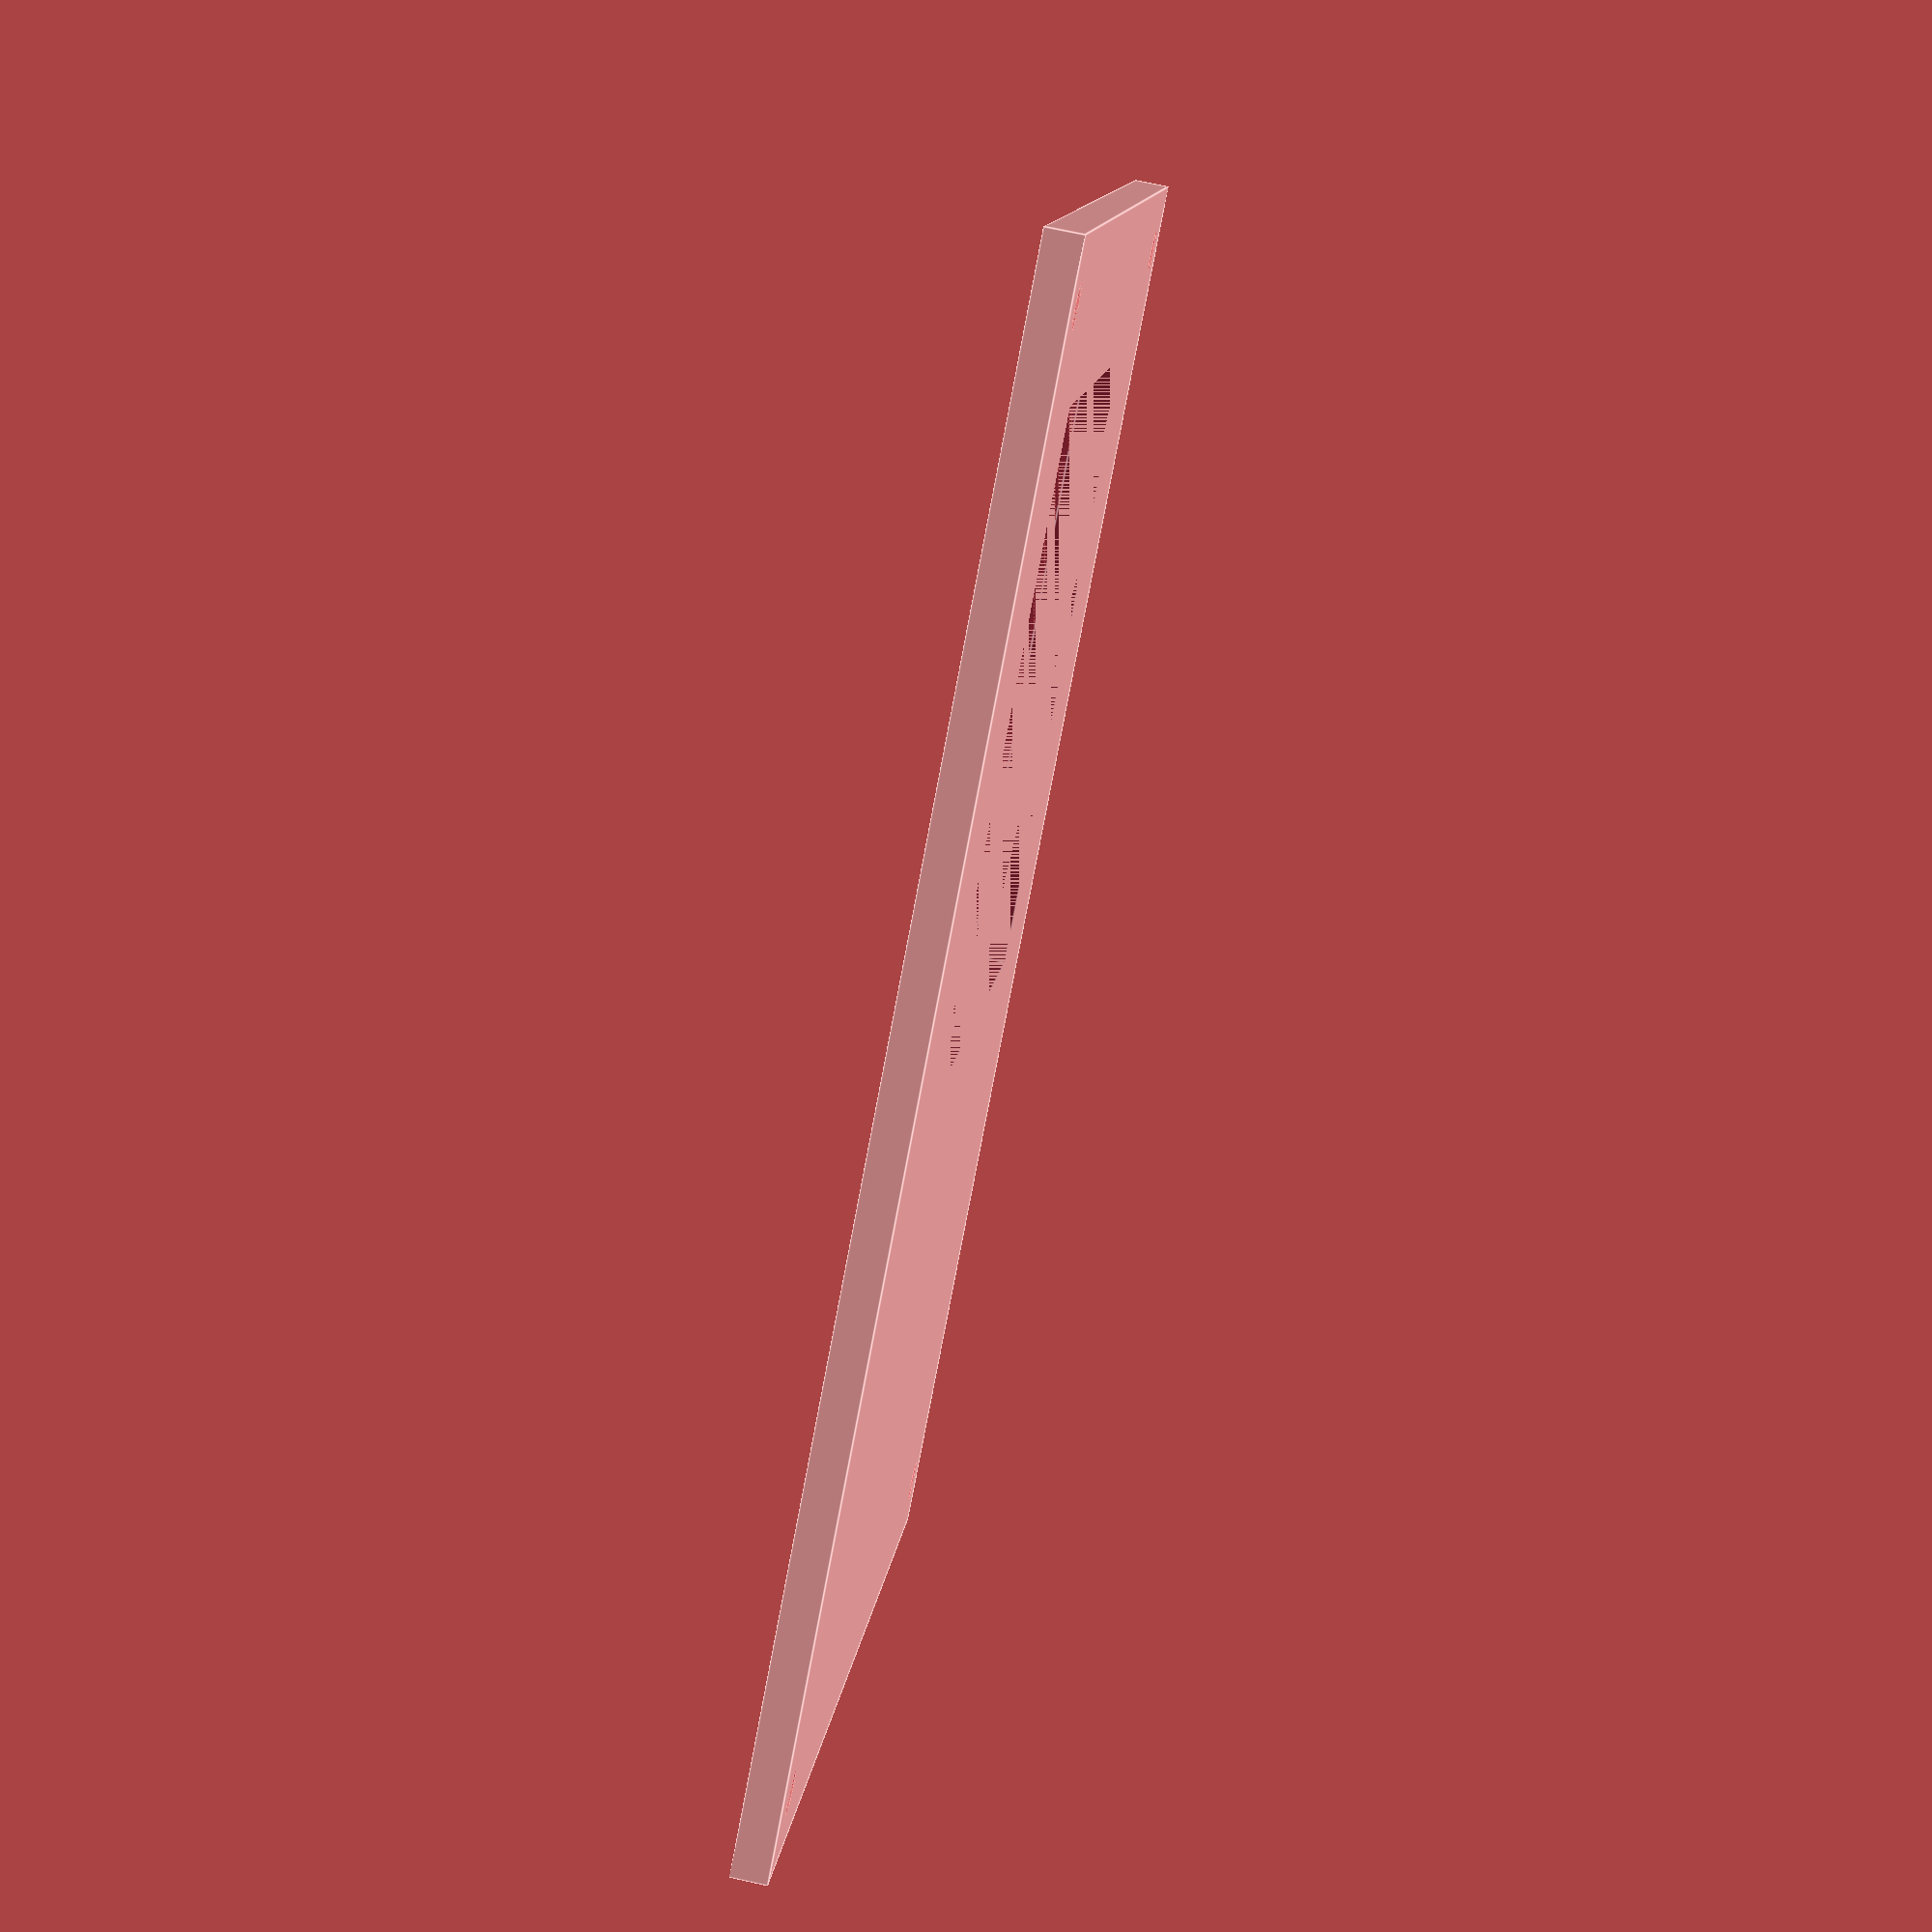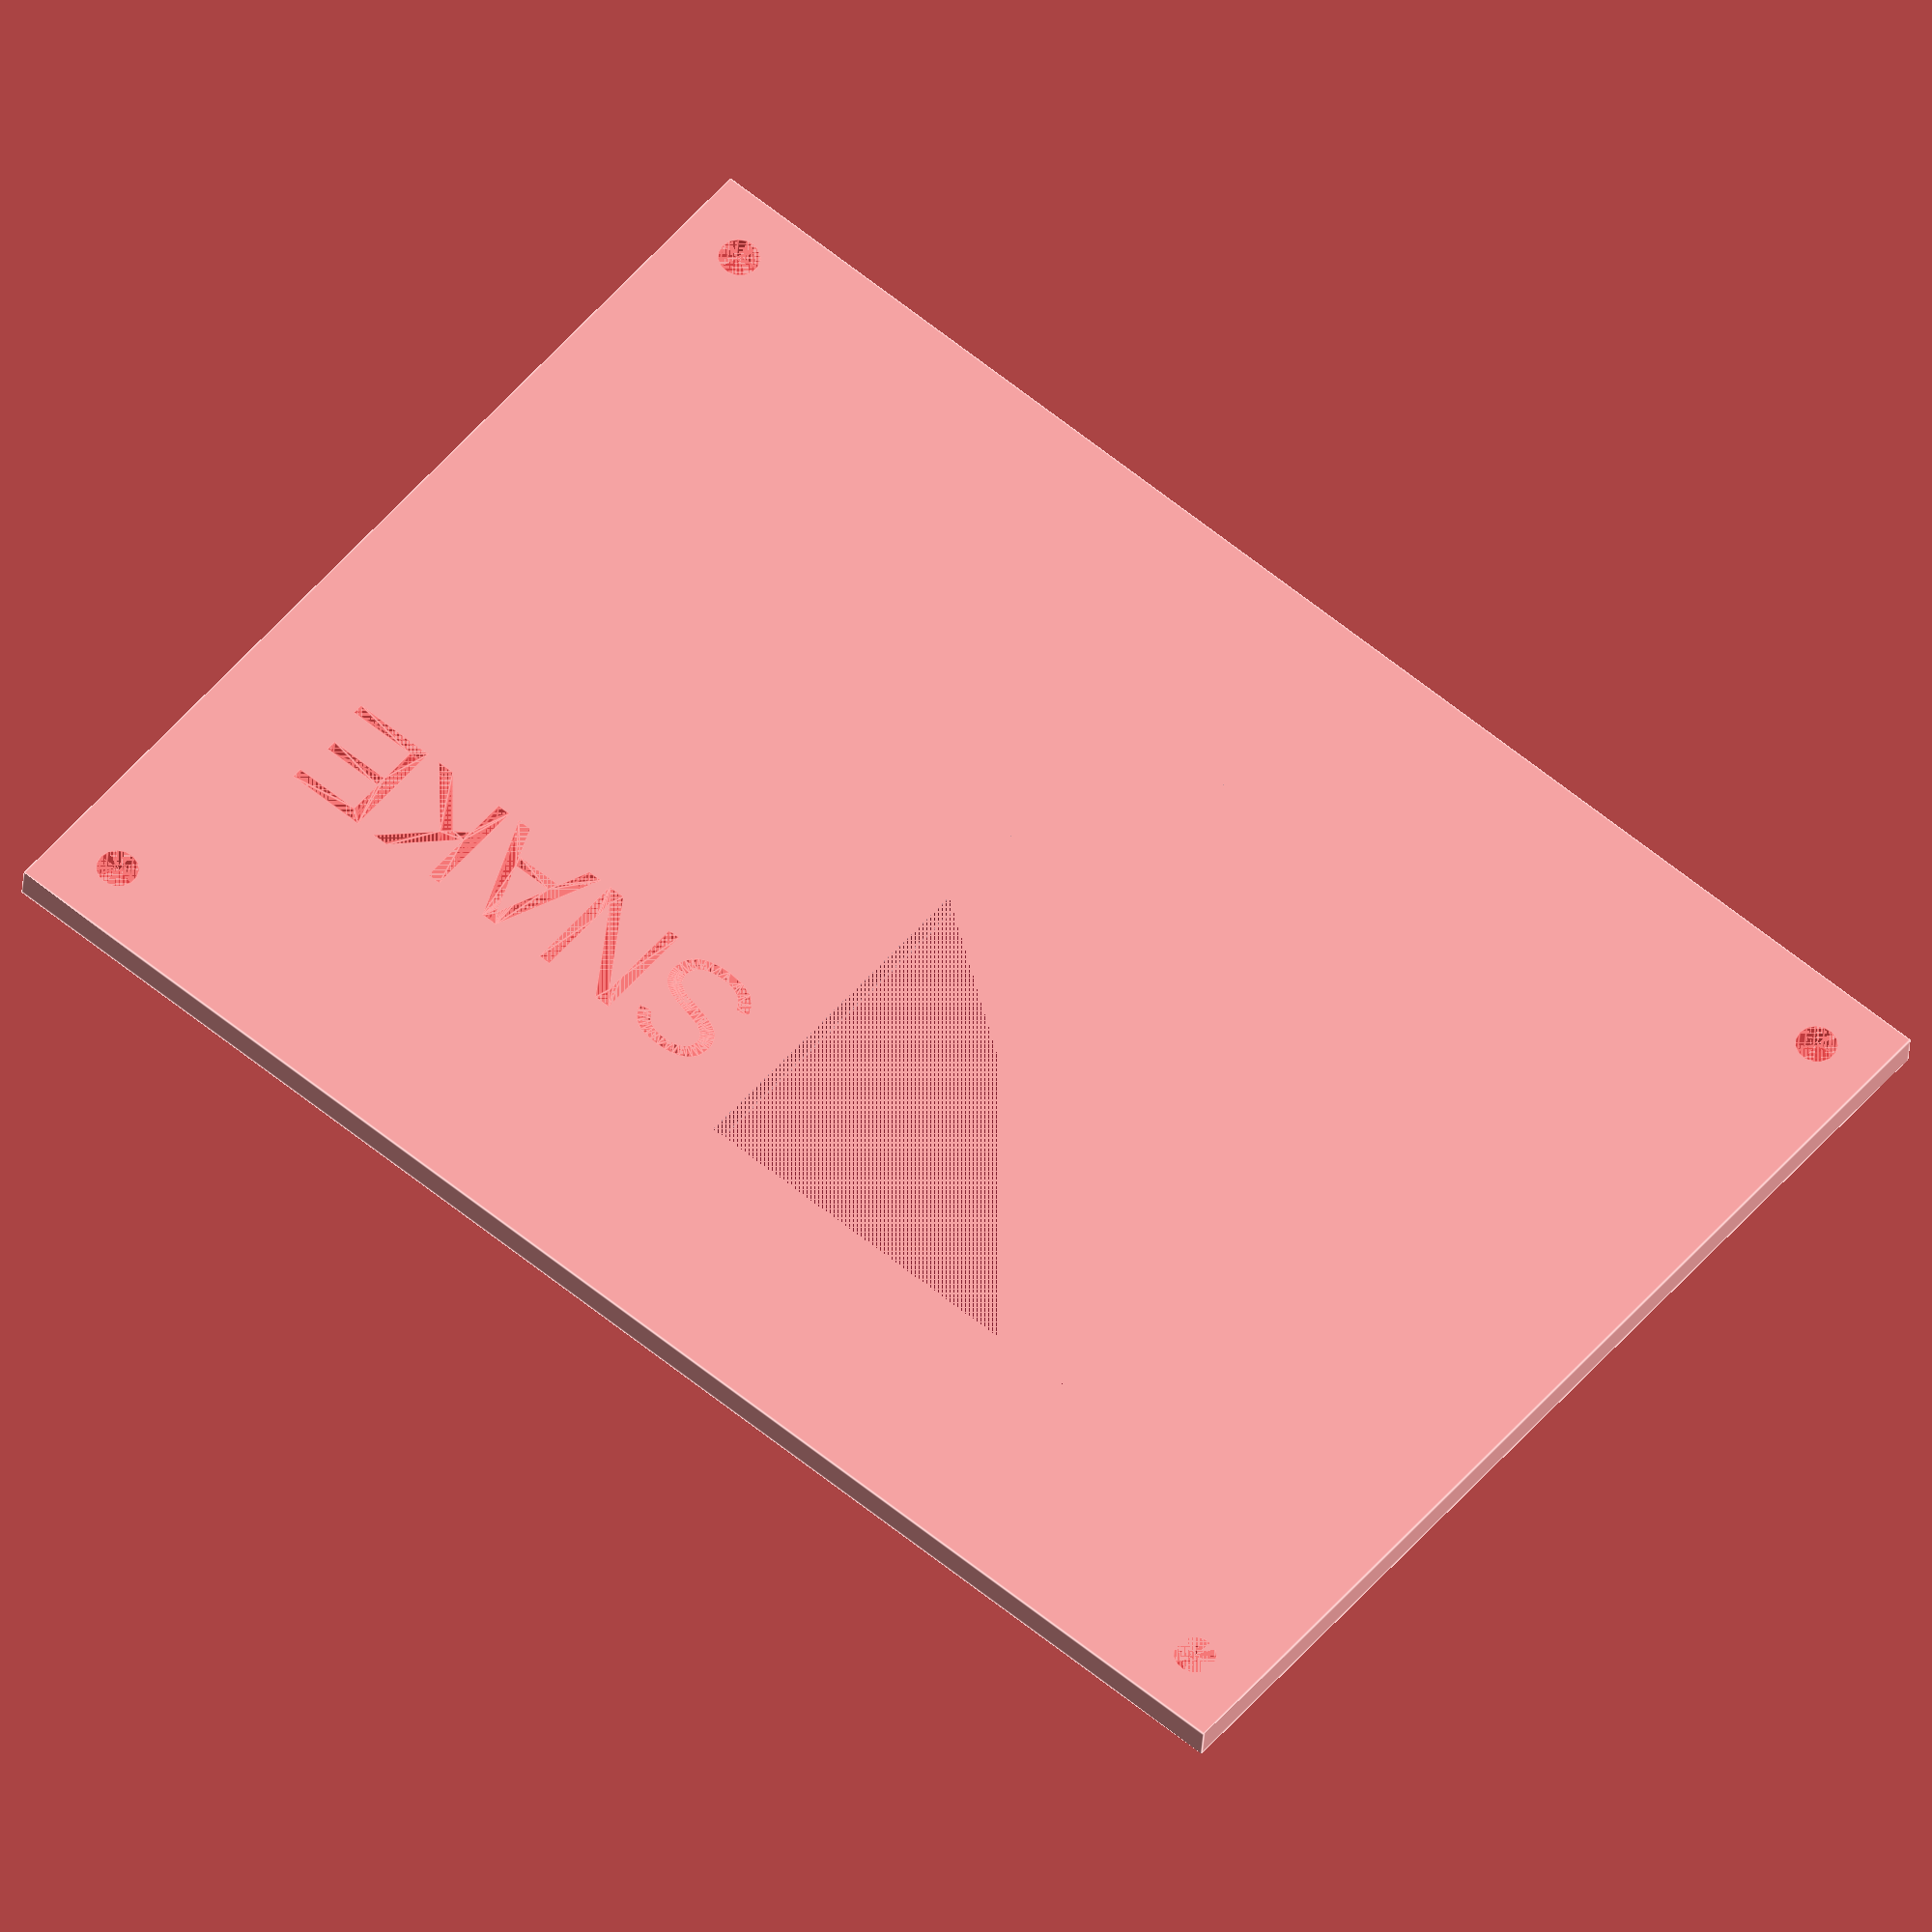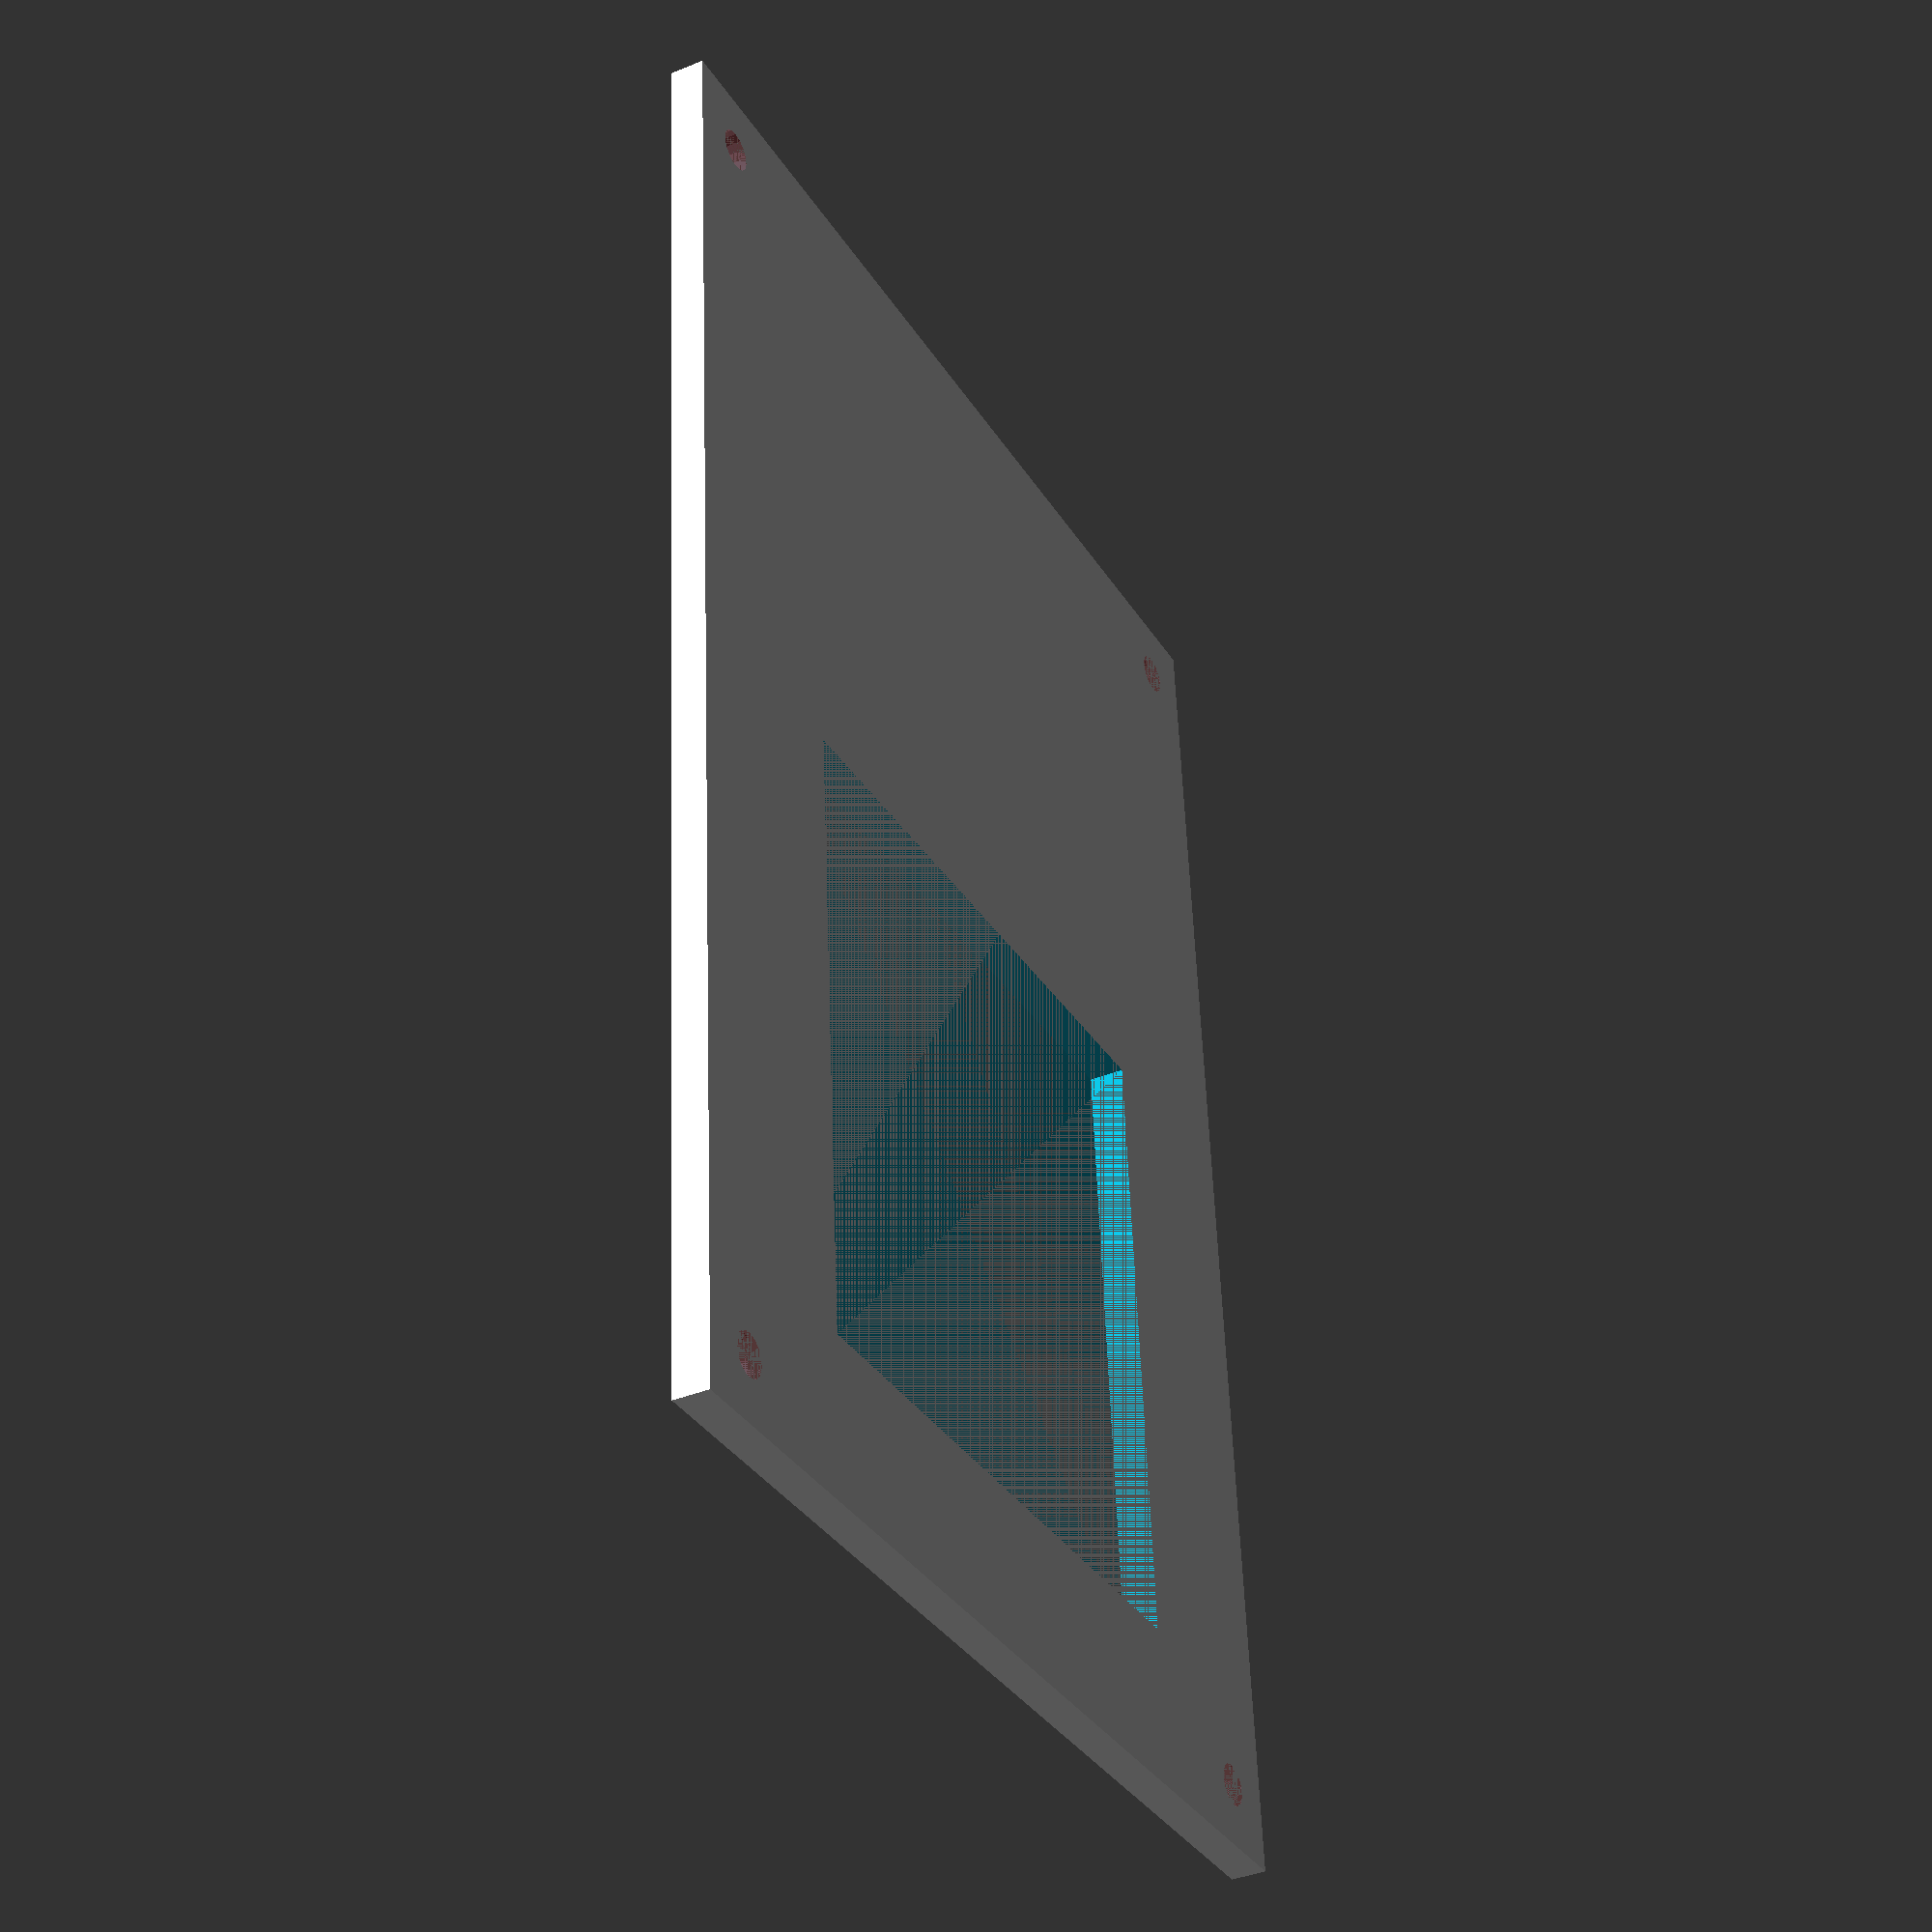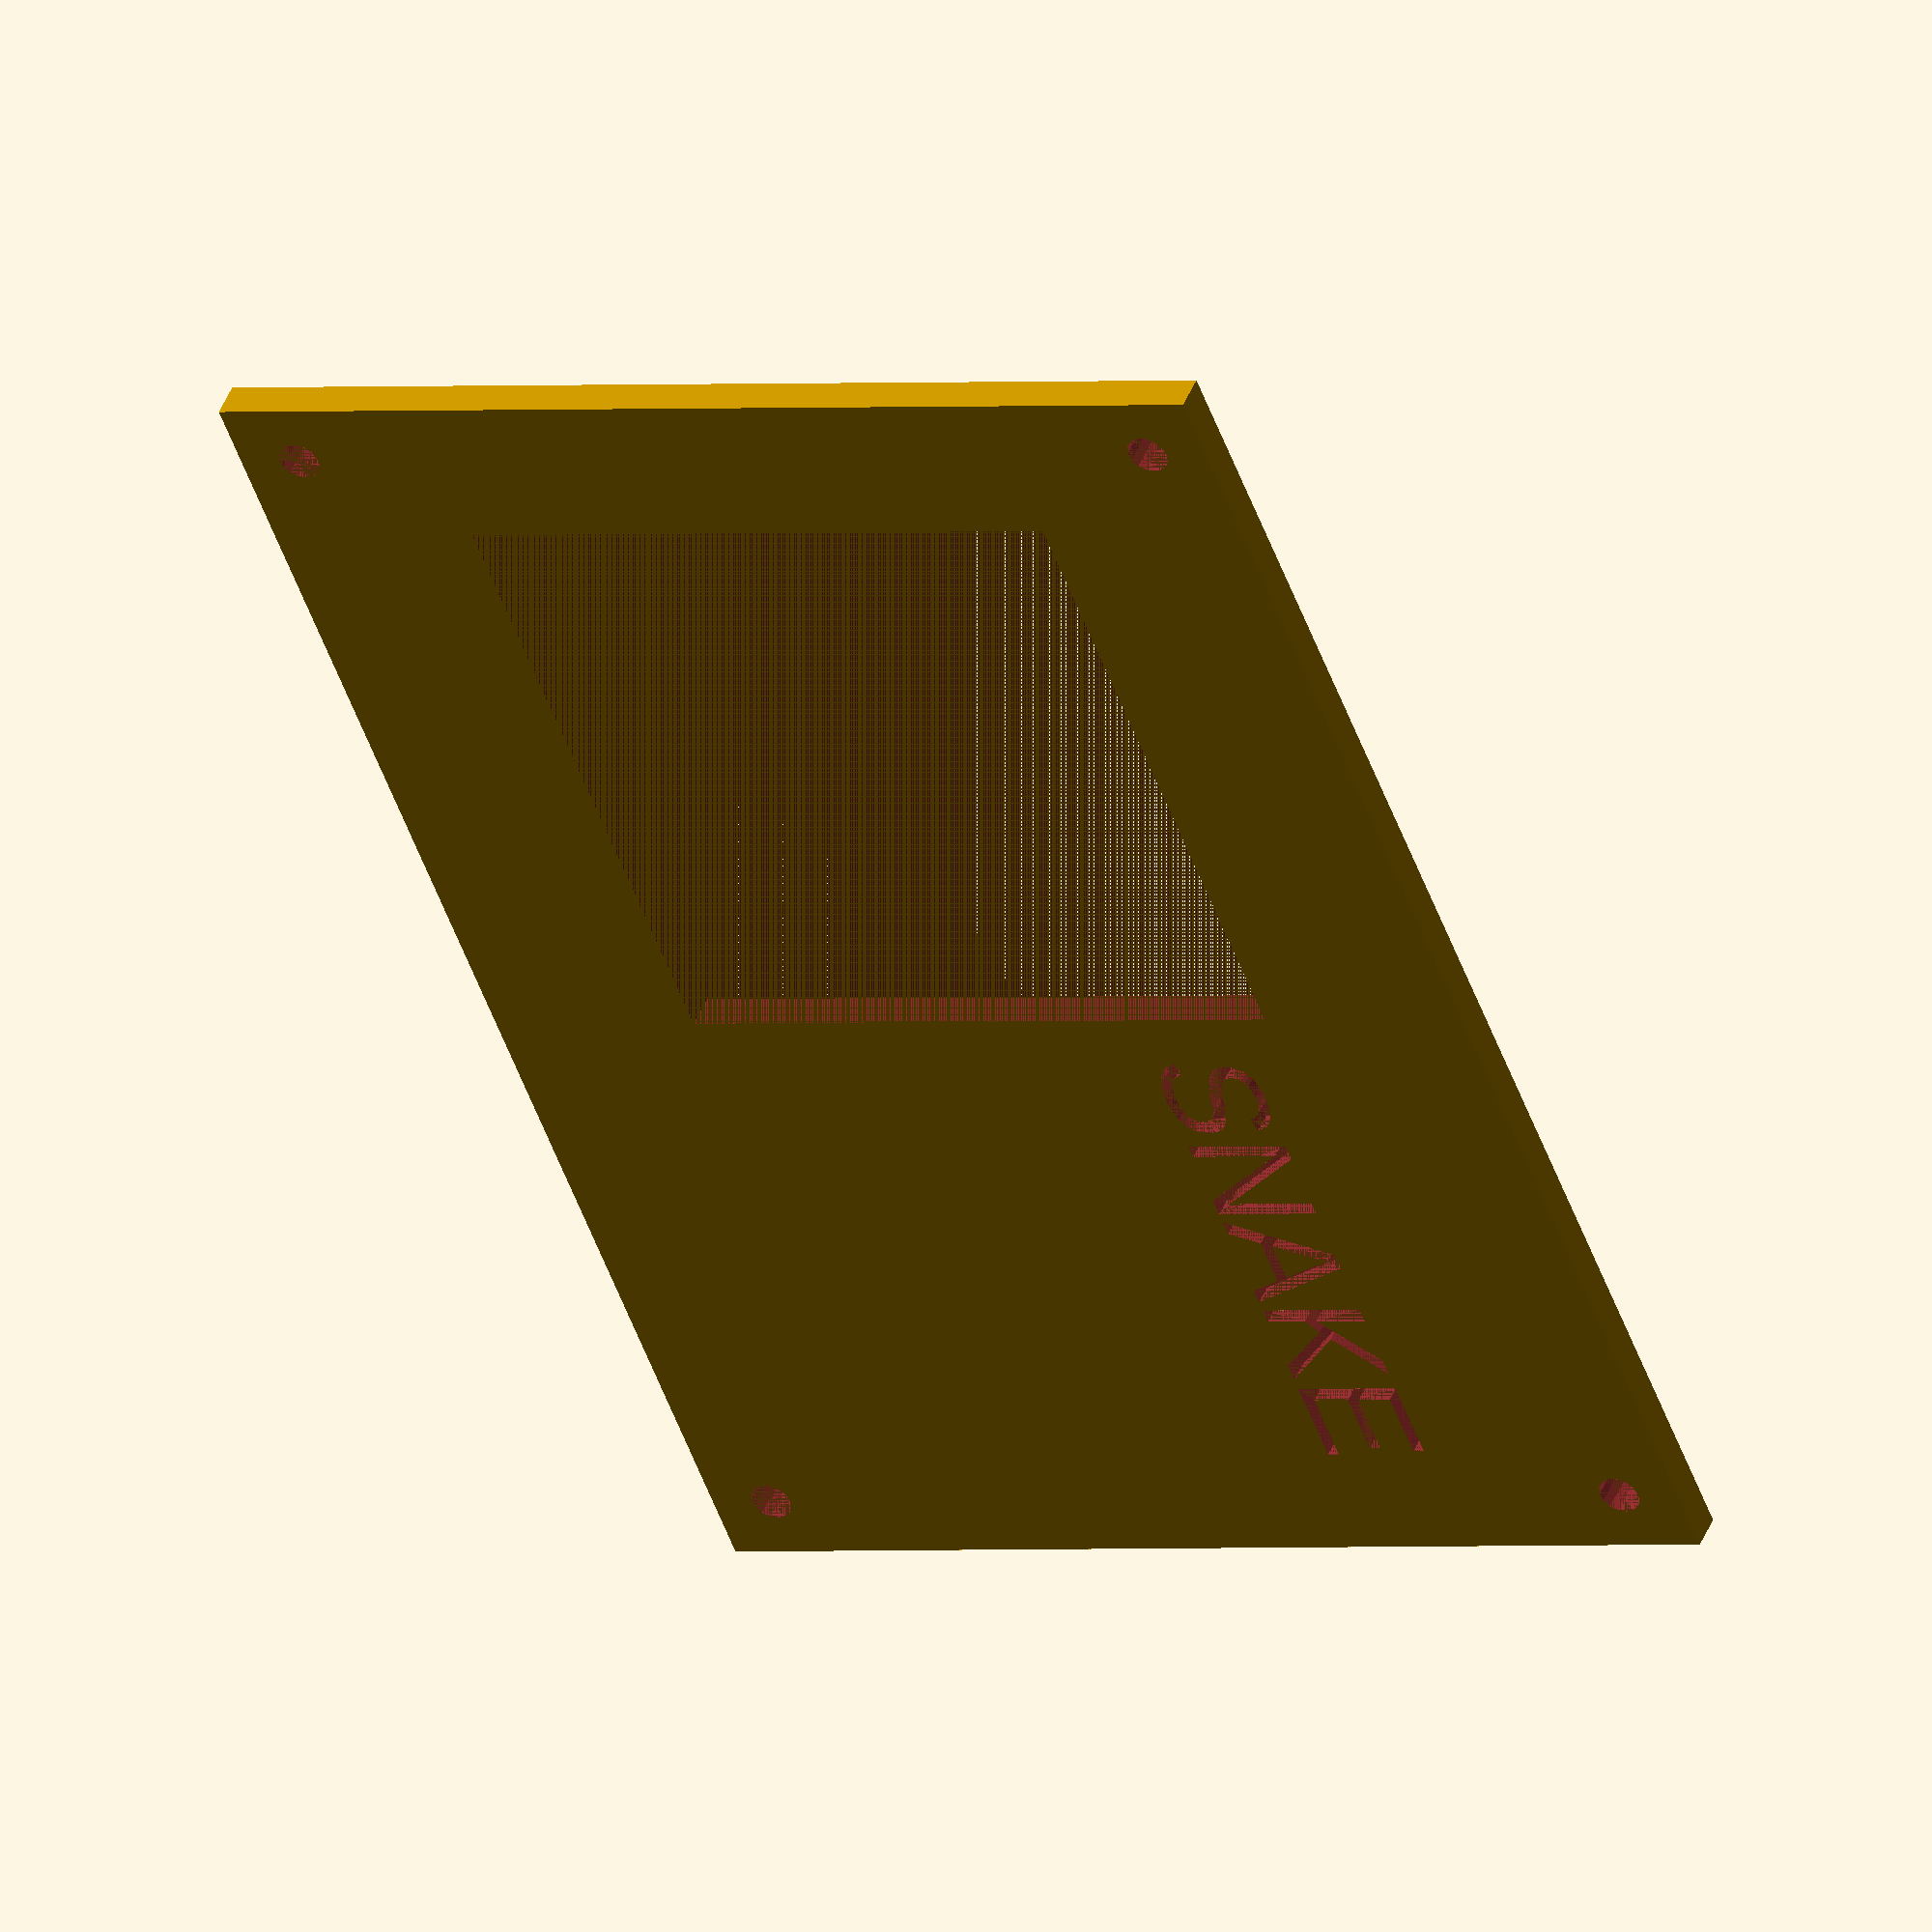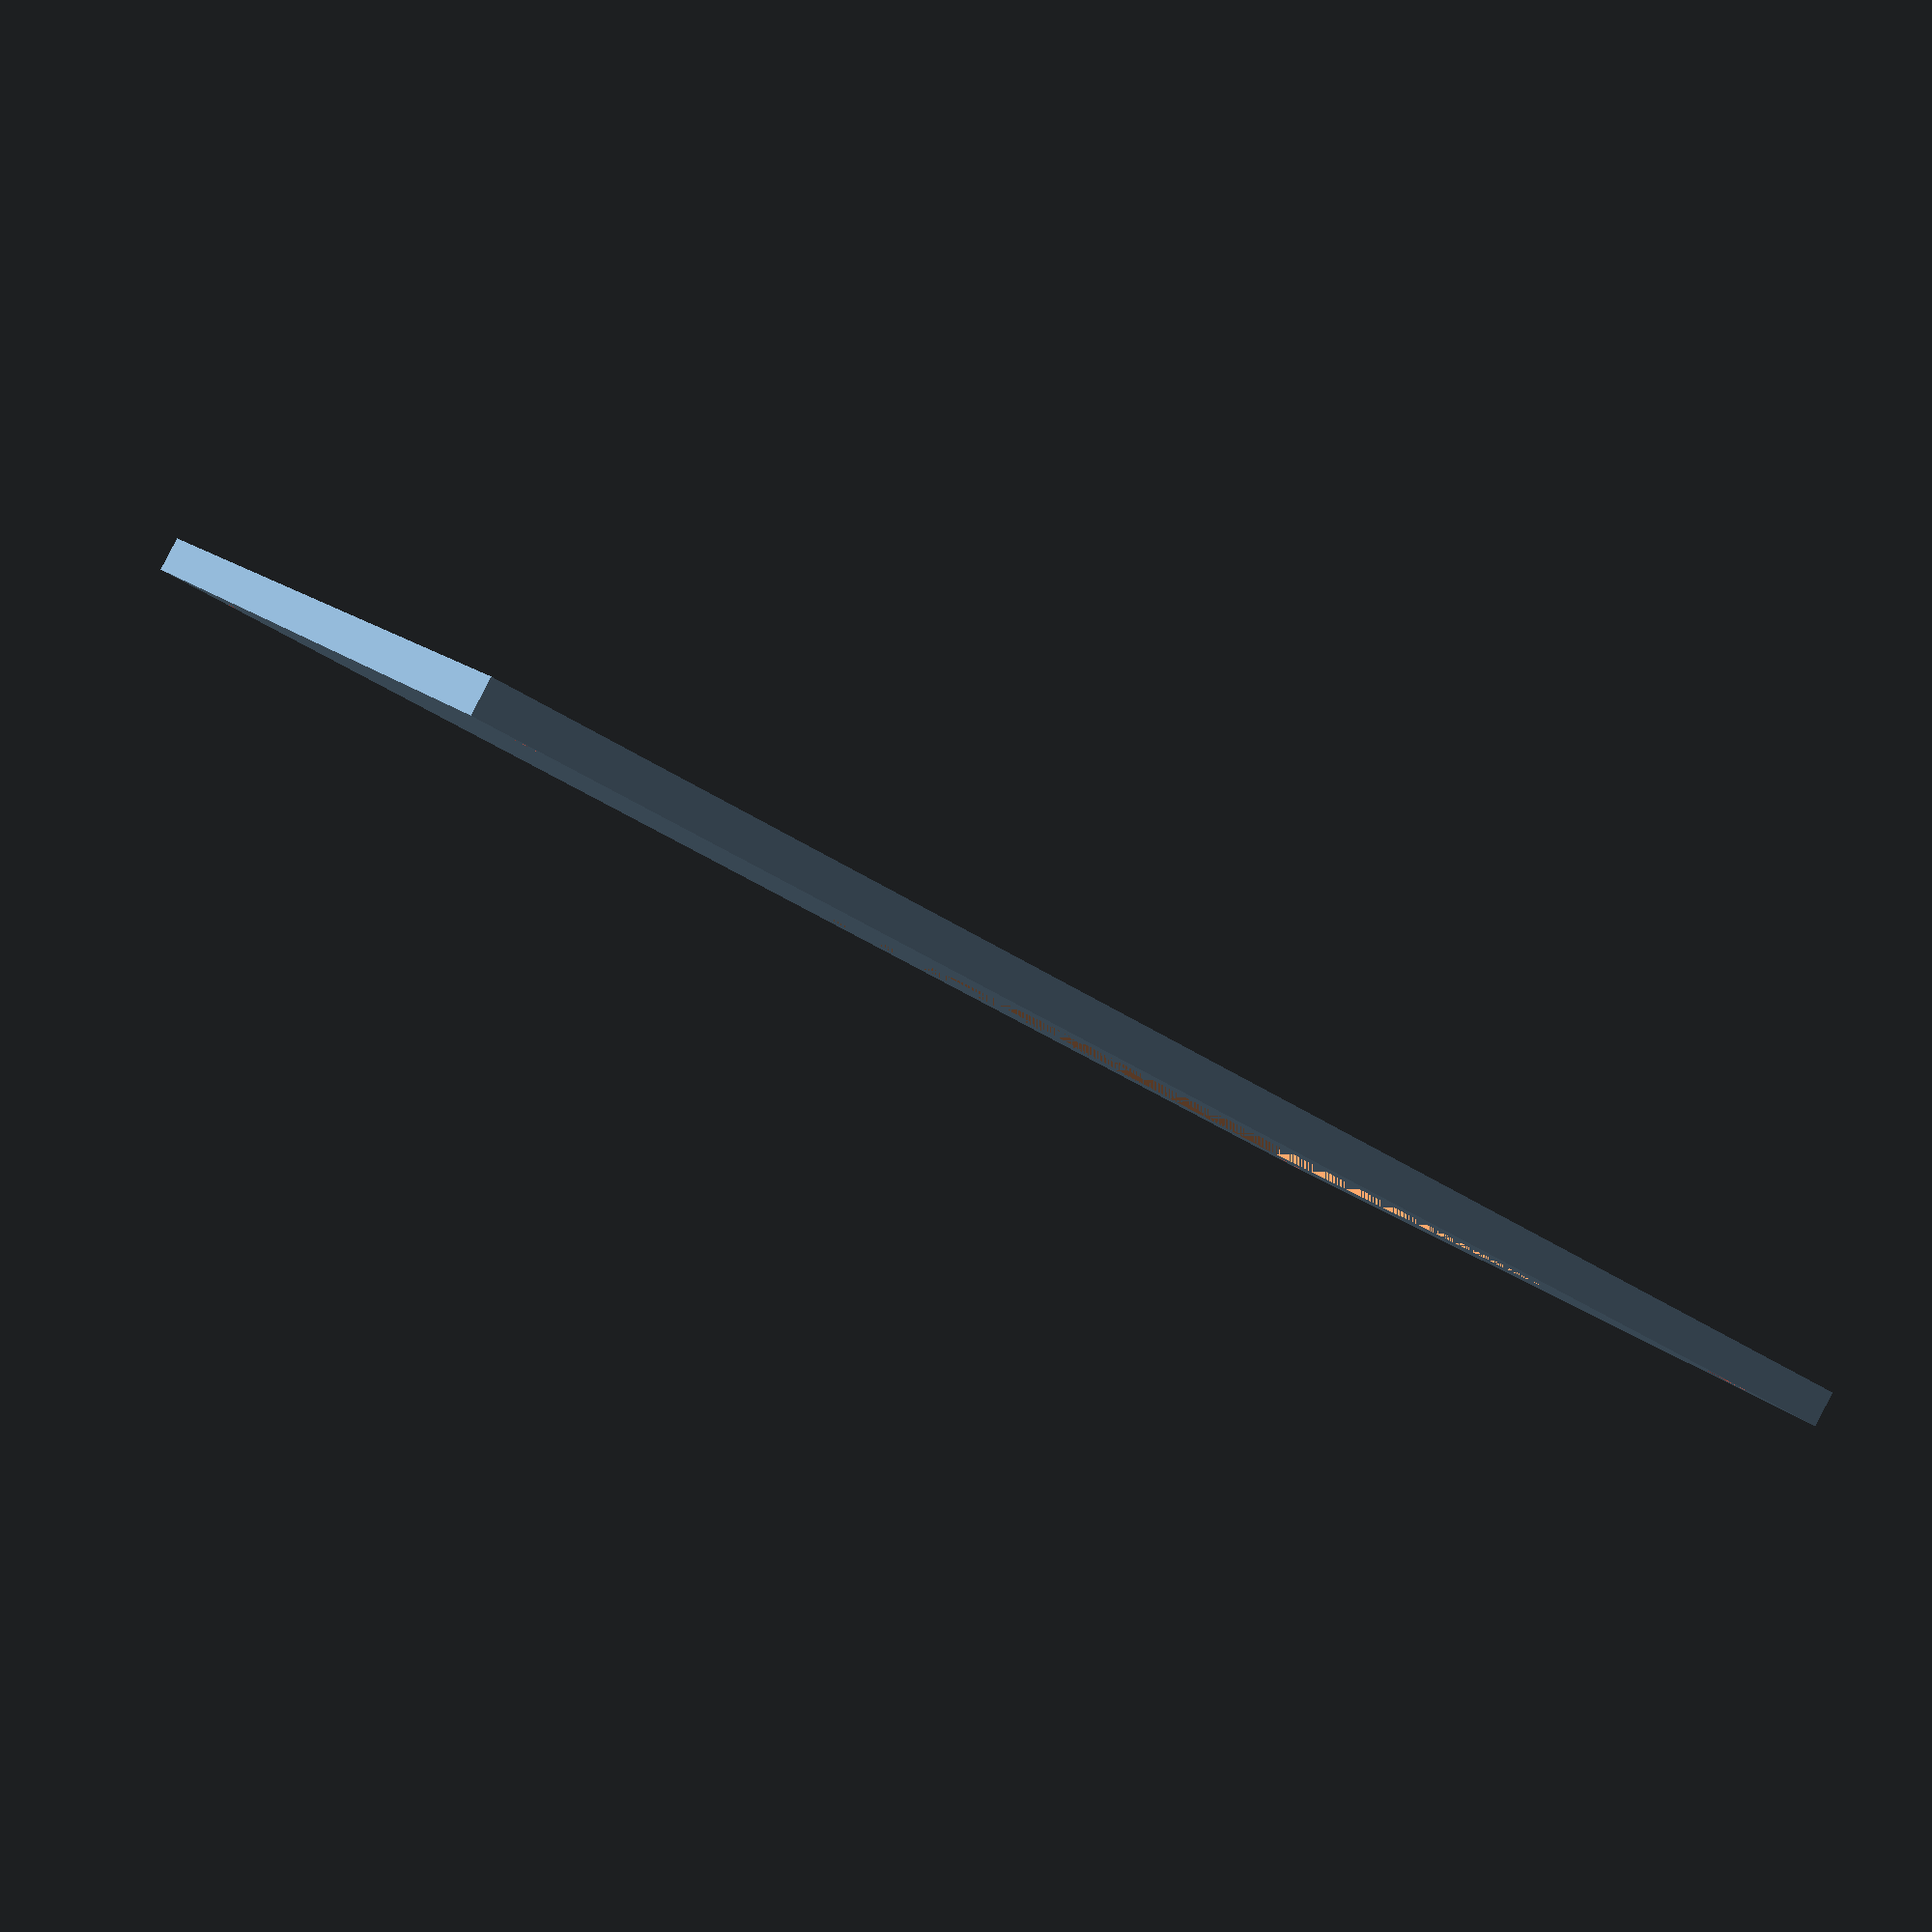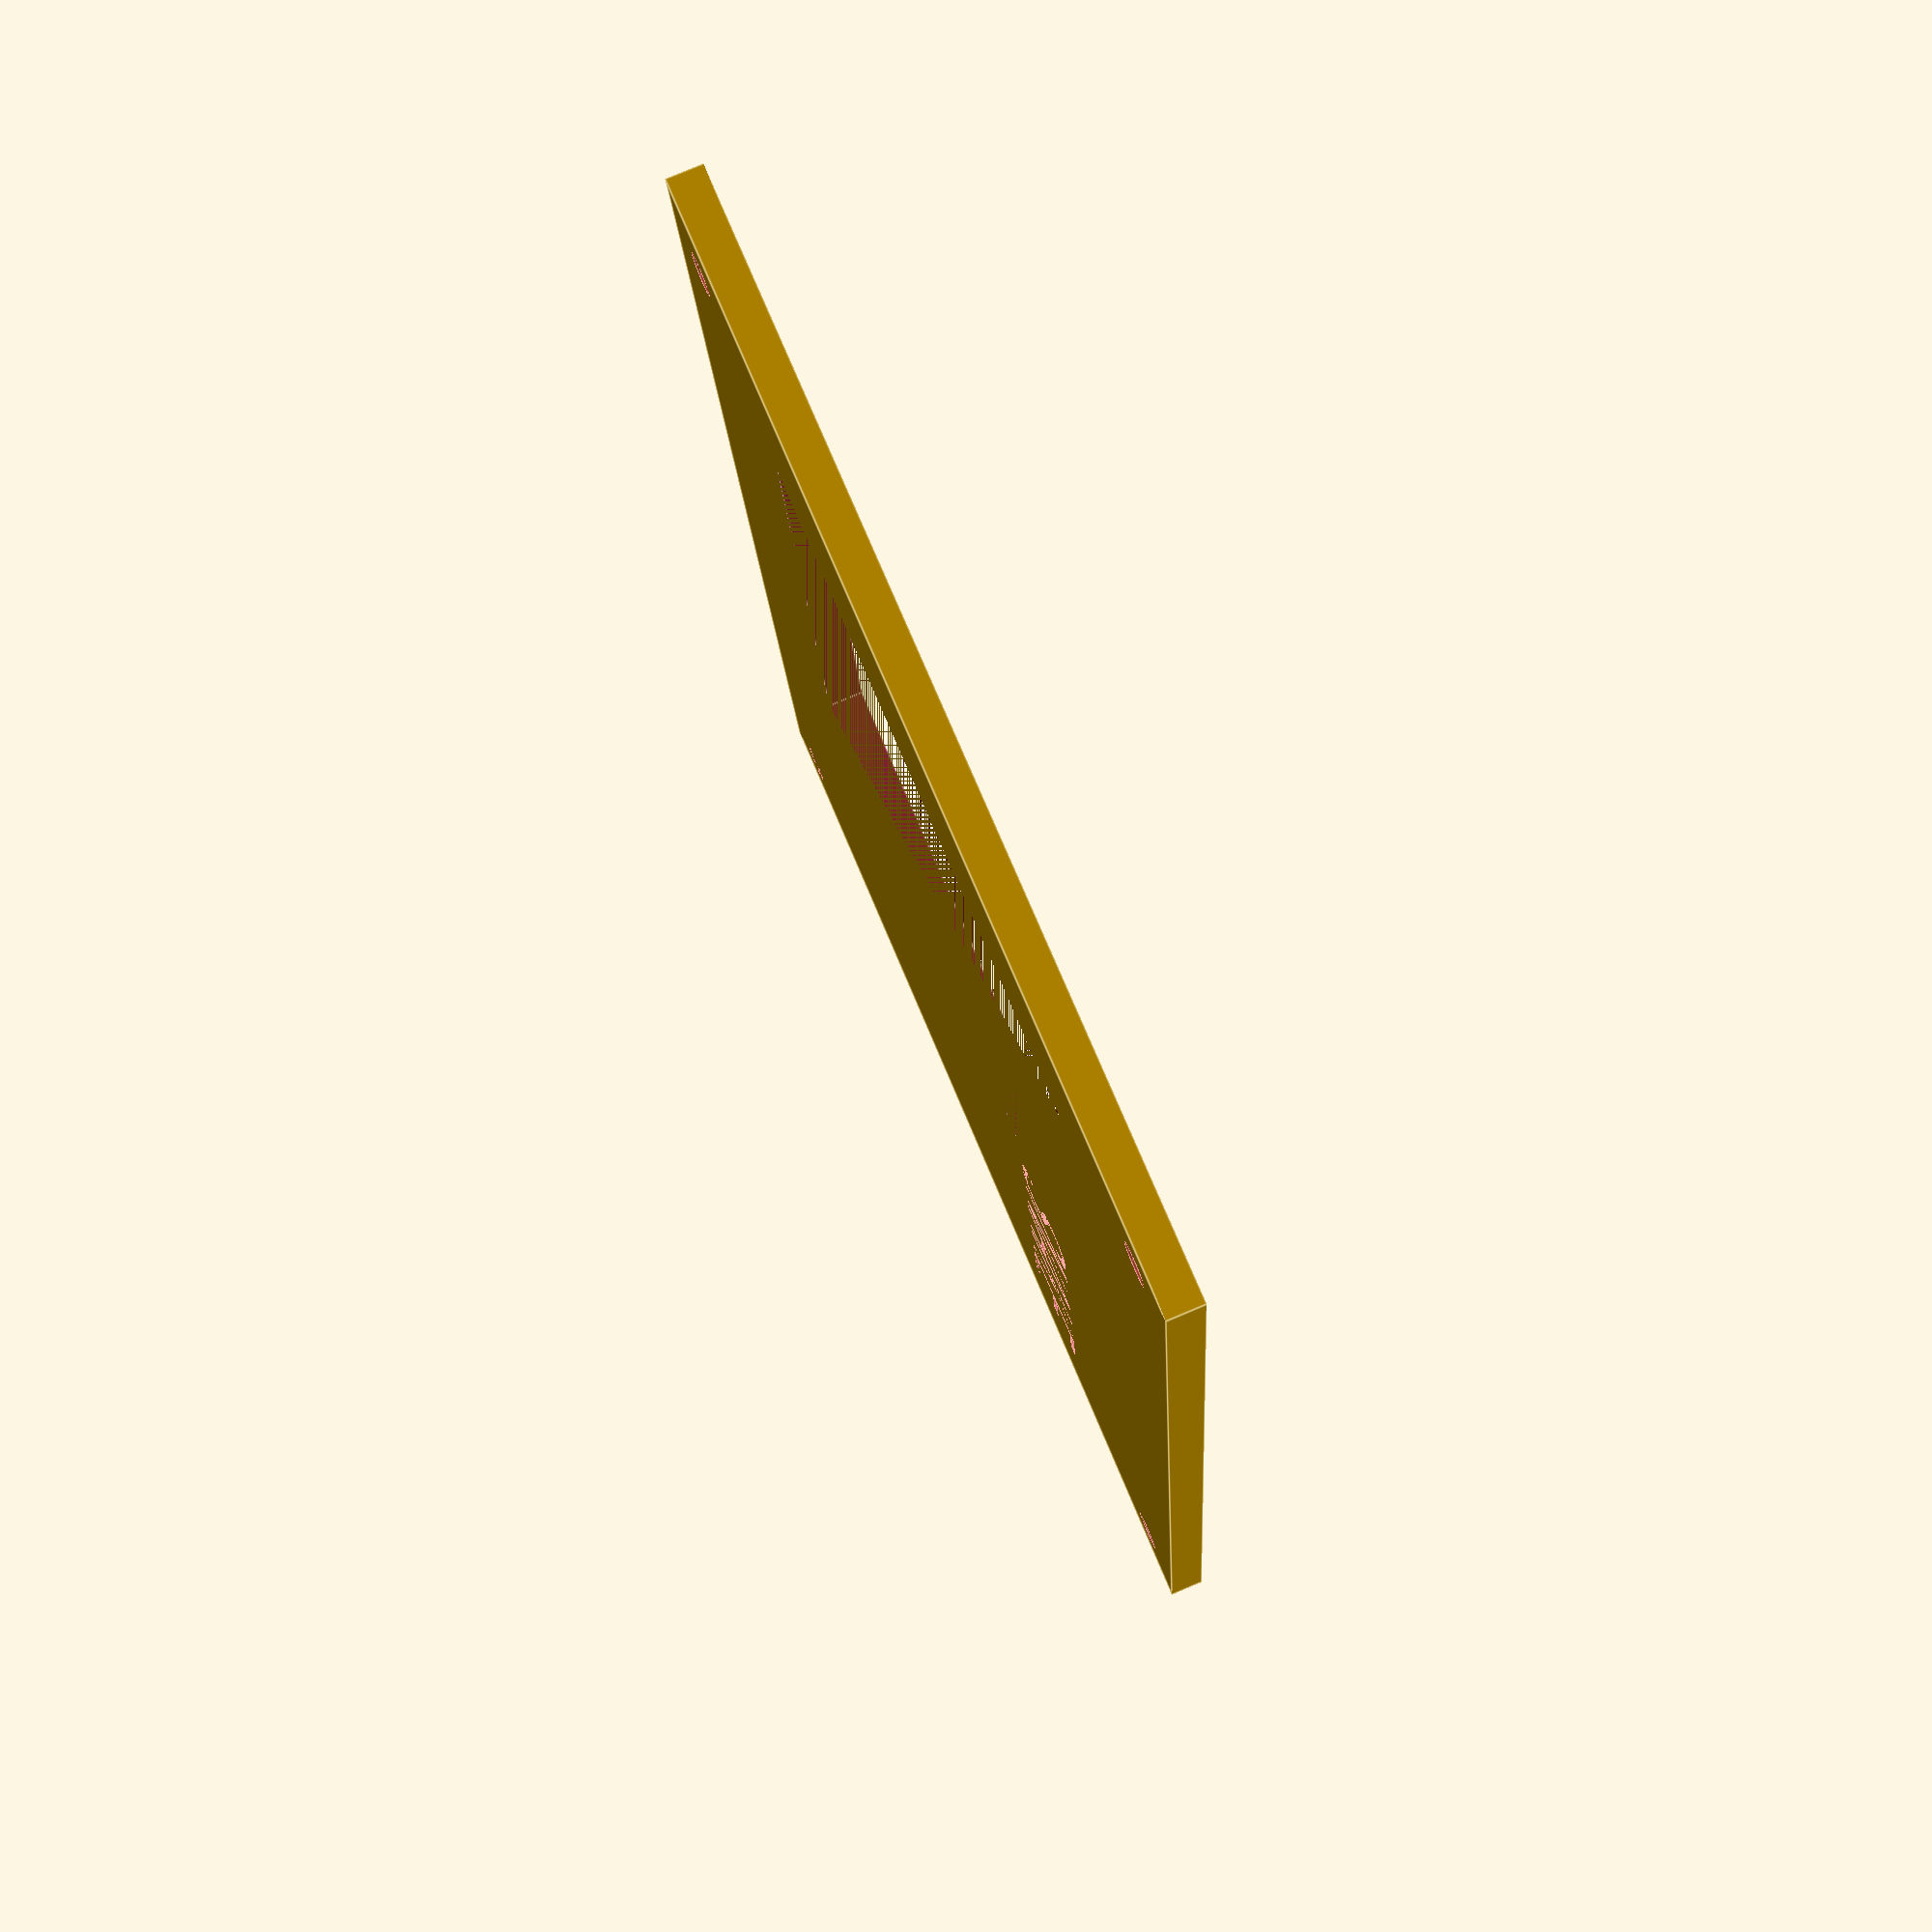
<openscad>
length = 105;
width = 76;
thickness = 2.5;
screw_hole_width = 66.85;
screw_hole_length = 96.96;
diameter_screw_hole = 3;
viewport_size = 45;

screw_hole_border_width = (width - screw_hole_width) / 2;

module viewport()
{
    distance_from_edge = 11.5;
    
    translate([distance_from_edge, (width - viewport_size) / 2, 0])
        cube([viewport_size, viewport_size, thickness]);
}
module top()
{
    cube([length, width, thickness]);
}
module screw_hole(x, y, z)
{
    $fn = 15;
    translate([x, y, z])
        #cylinder(thickness, d = diameter_screw_hole);
}

module snake_text()
{
    translate([60, 50, 1])
        linear_extrude(1.5)
            text("SNAKE", size = 8);
}

difference()
{
    top();
    screw_hole(screw_hole_border_width, screw_hole_border_width, 0);
    #screw_hole(length - screw_hole_border_width, screw_hole_border_width, 0);
    screw_hole(screw_hole_border_width, width -screw_hole_border_width, 0);
    screw_hole(length - screw_hole_border_width, width -screw_hole_border_width, 0);
    viewport();
    #snake_text();
}

</openscad>
<views>
elev=287.7 azim=29.5 roll=102.3 proj=p view=edges
elev=32.9 azim=219.6 roll=356.4 proj=o view=edges
elev=218.8 azim=94.4 roll=62.7 proj=p view=wireframe
elev=134.0 azim=248.8 roll=158.6 proj=o view=solid
elev=271.0 azim=334.5 roll=207.5 proj=p view=wireframe
elev=279.7 azim=83.5 roll=67.2 proj=p view=edges
</views>
